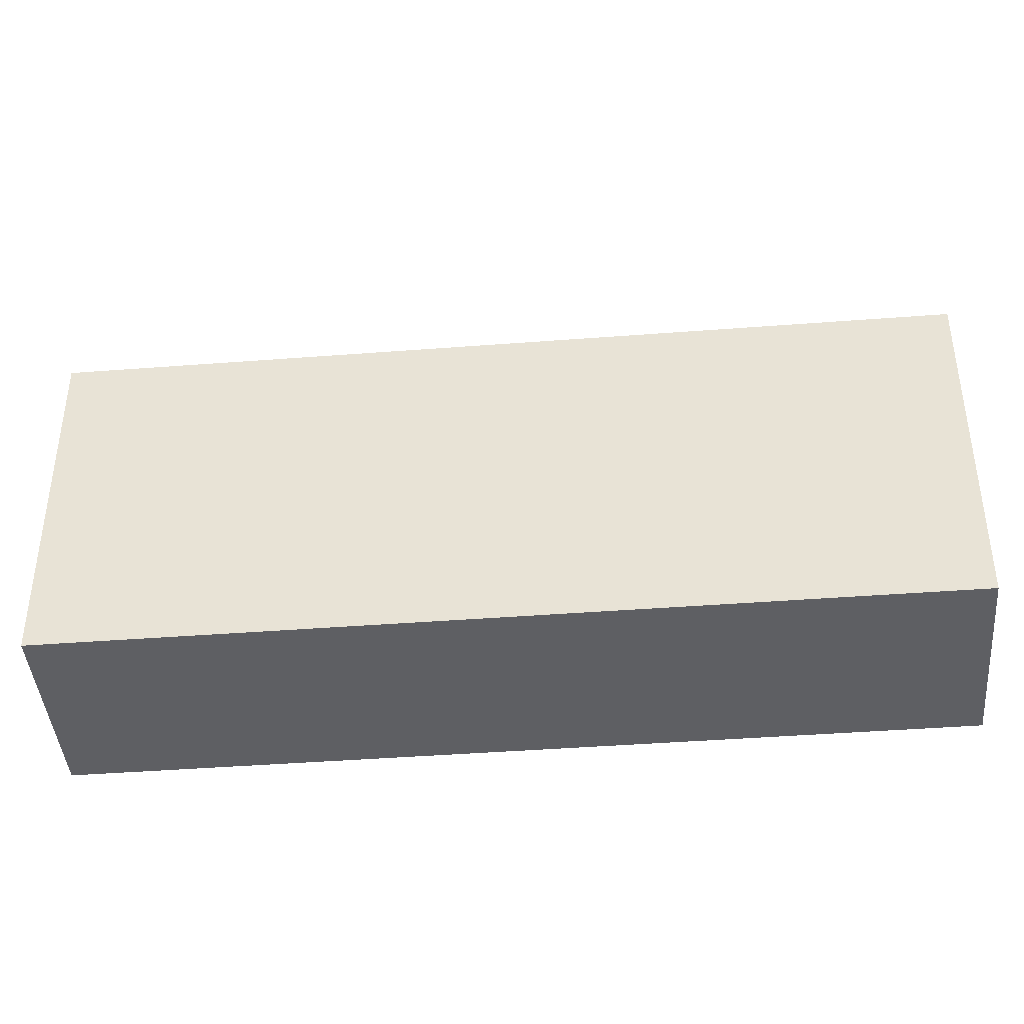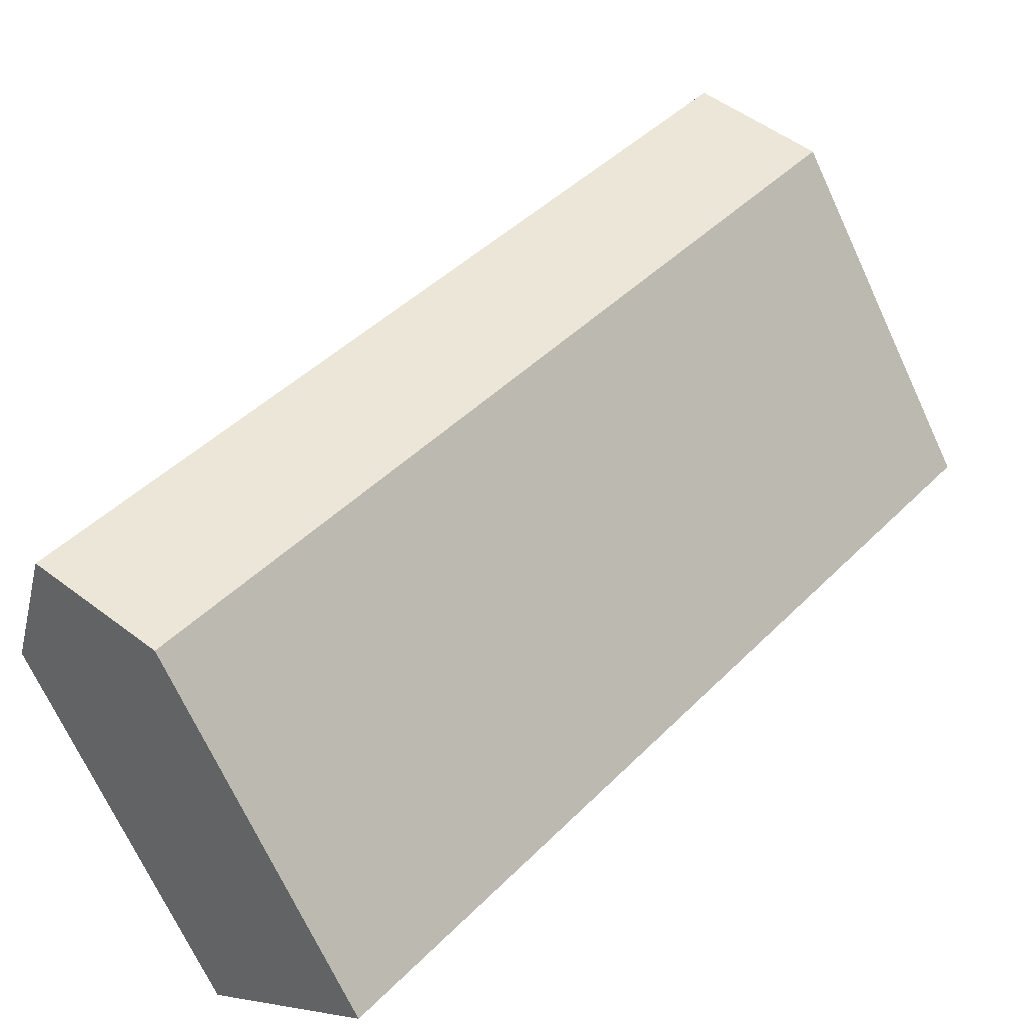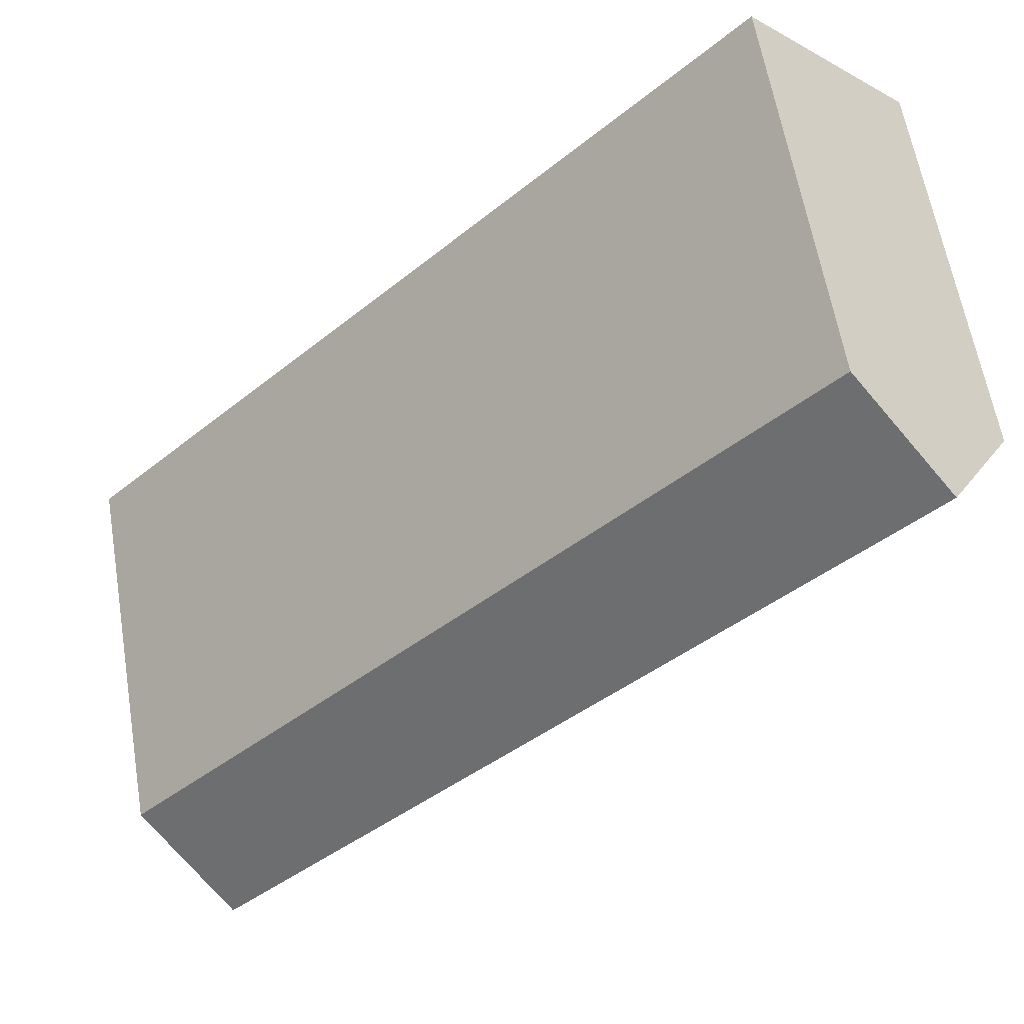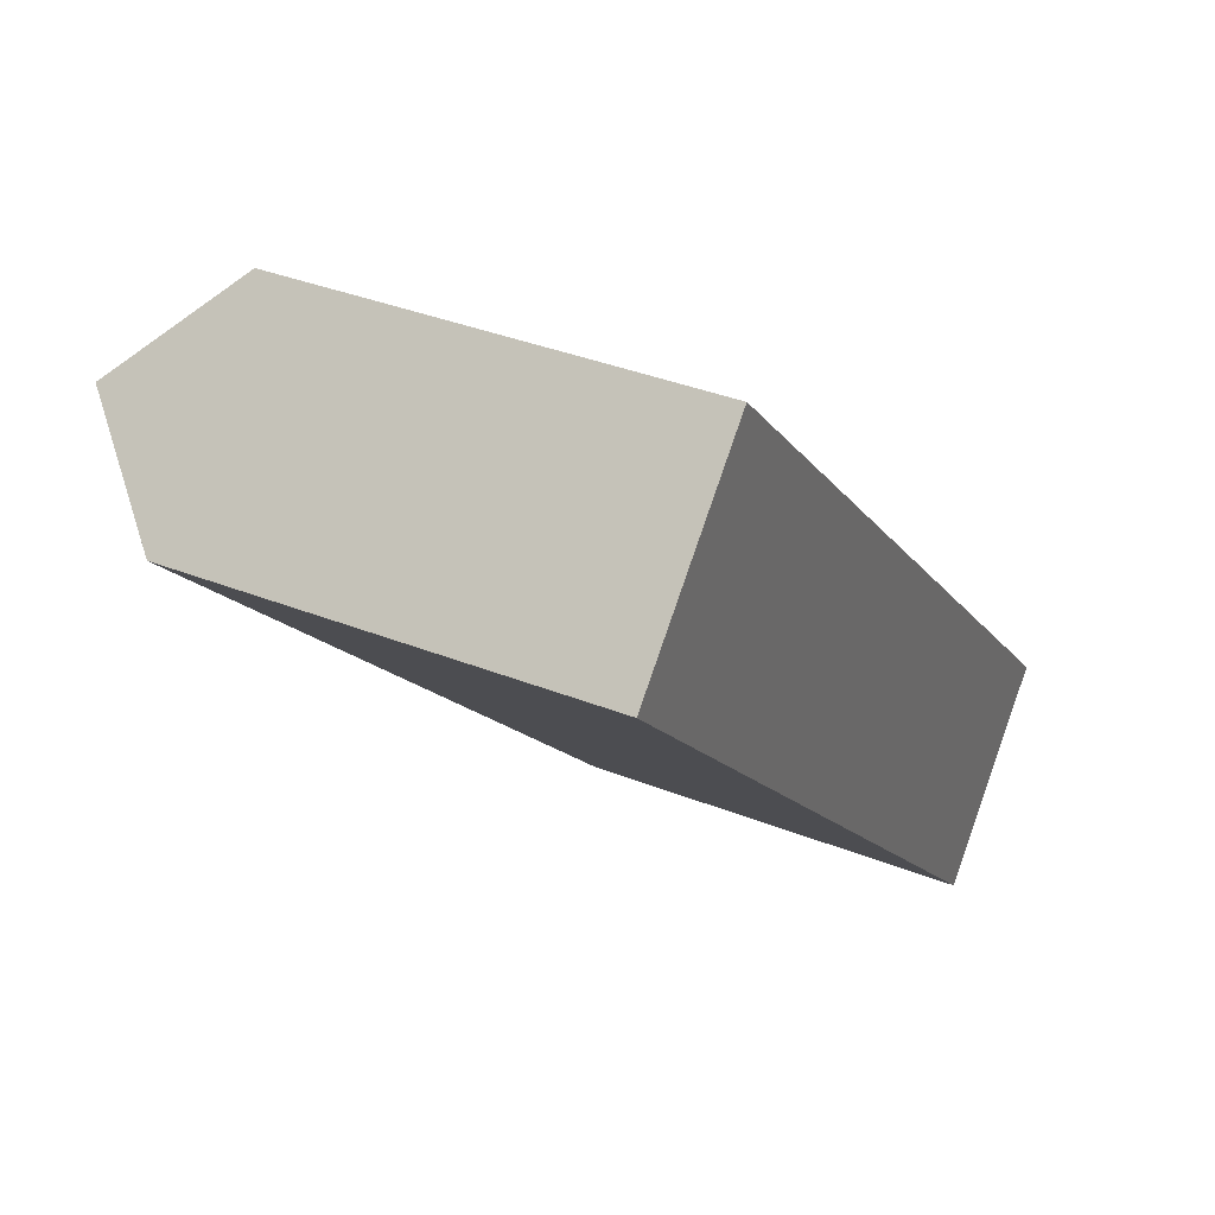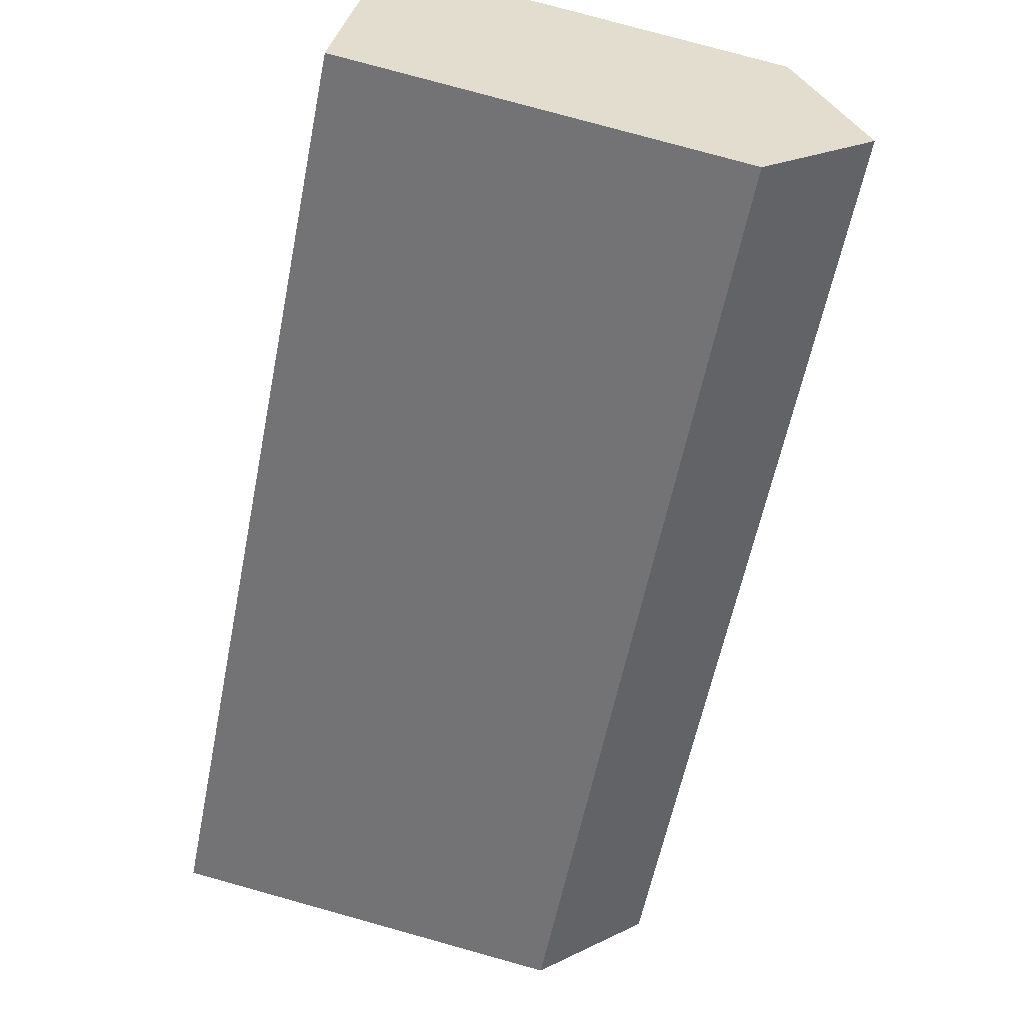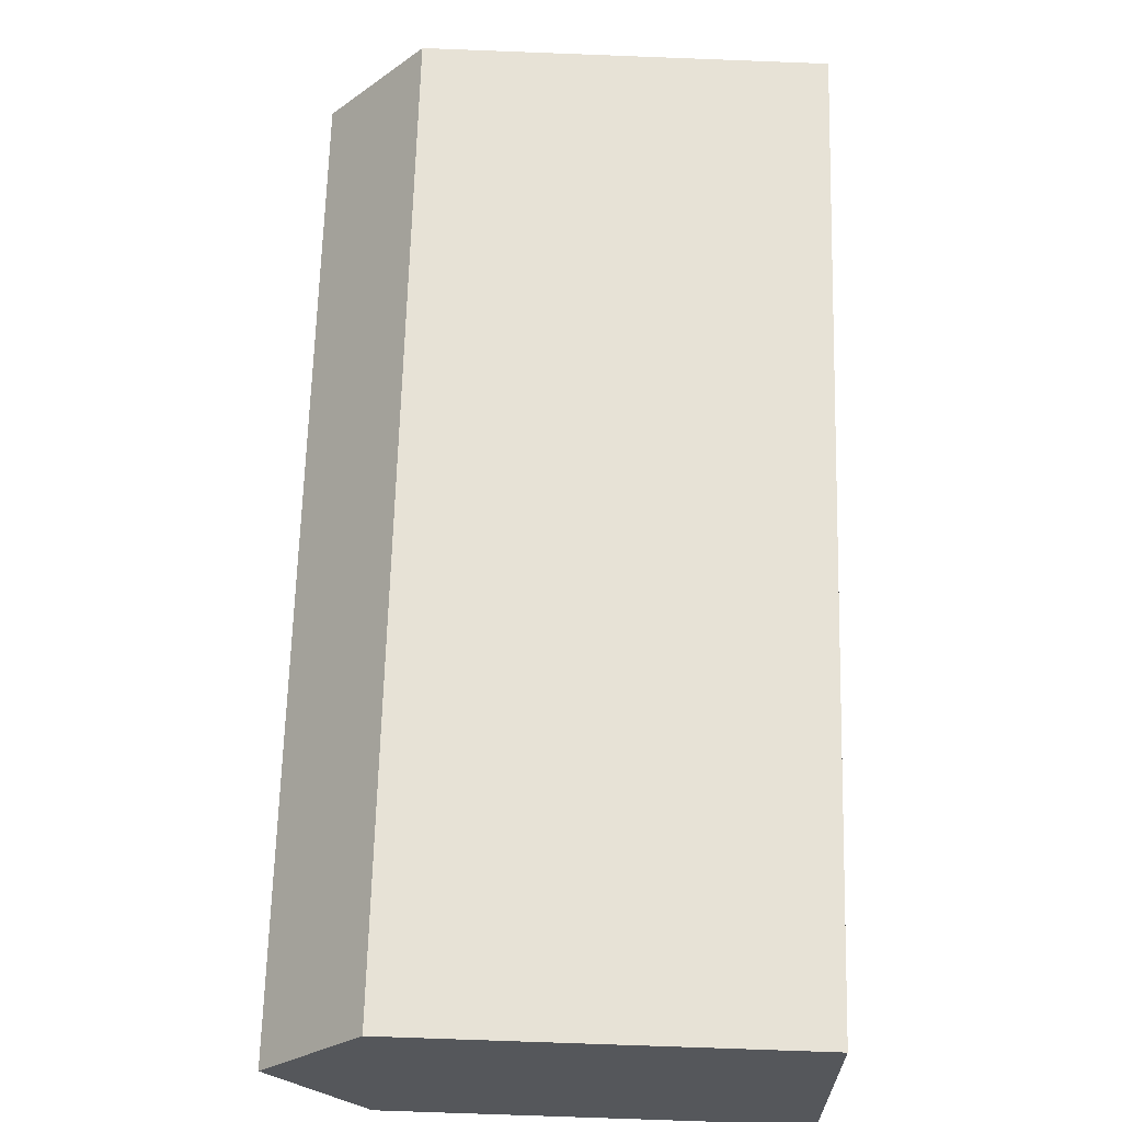
<metadata>
{"format":"obj","ext":"obj","renderer":"f3d","projection":"perspective","resolution":1024,"background":"white","views":[{"elev":-42.0,"azim":50.5,"up":"+Y"},{"elev":-70.6,"azim":-155.1,"up":"+Z"},{"elev":60.5,"azim":170.5,"up":"+Z"},{"elev":36.3,"azim":-62.6,"up":"+Z"},{"elev":78.1,"azim":105.5,"up":"+Z"},{"elev":-70.8,"azim":-92.2,"up":"+Z"}]}
</metadata>
<code>
v  4.004 -2.389e-16 3.901
v  42.17 1.628e-15 -26.58
v  8.009 -4.778e-16 7.803
v  0 0 0
v  38.17 1.867e-15 -30.49
v  34.17 2.106e-15 -34.39
v  34.17 19.46 -34.39
v  4.005 24.03 3.901
v  38.17 24.03 -30.49
v  0.0004143 19.46 -0.0006168
v  8.009 19.46 7.802
v  42.17 19.46 -26.58
g defaultobject
f 1 2 3
f 2 1 4
f 2 4 5
f 5 4 6
f 7 8 9
f 8 7 10
f 9 11 12
f 11 9 8
f 10 6 4
f 6 10 7
f 2 11 3
f 11 2 12
f 11 1 3
f 1 11 4
f 4 11 10
f 10 11 8
f 7 5 6
f 5 7 2
f 2 7 12
f 12 7 9

</code>
